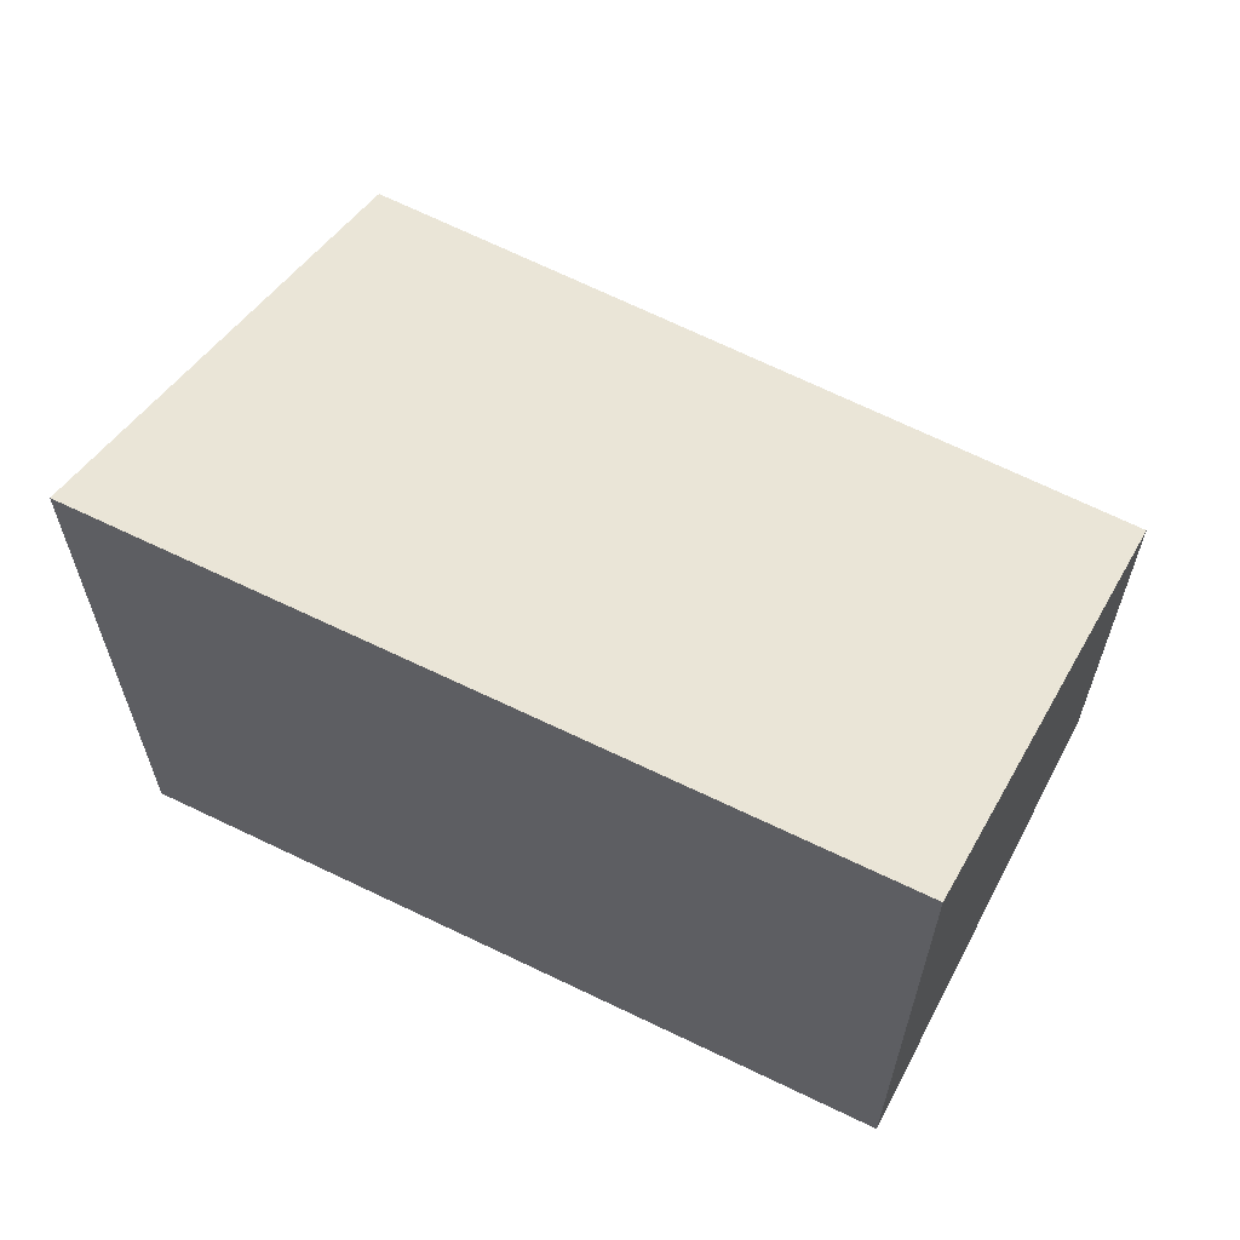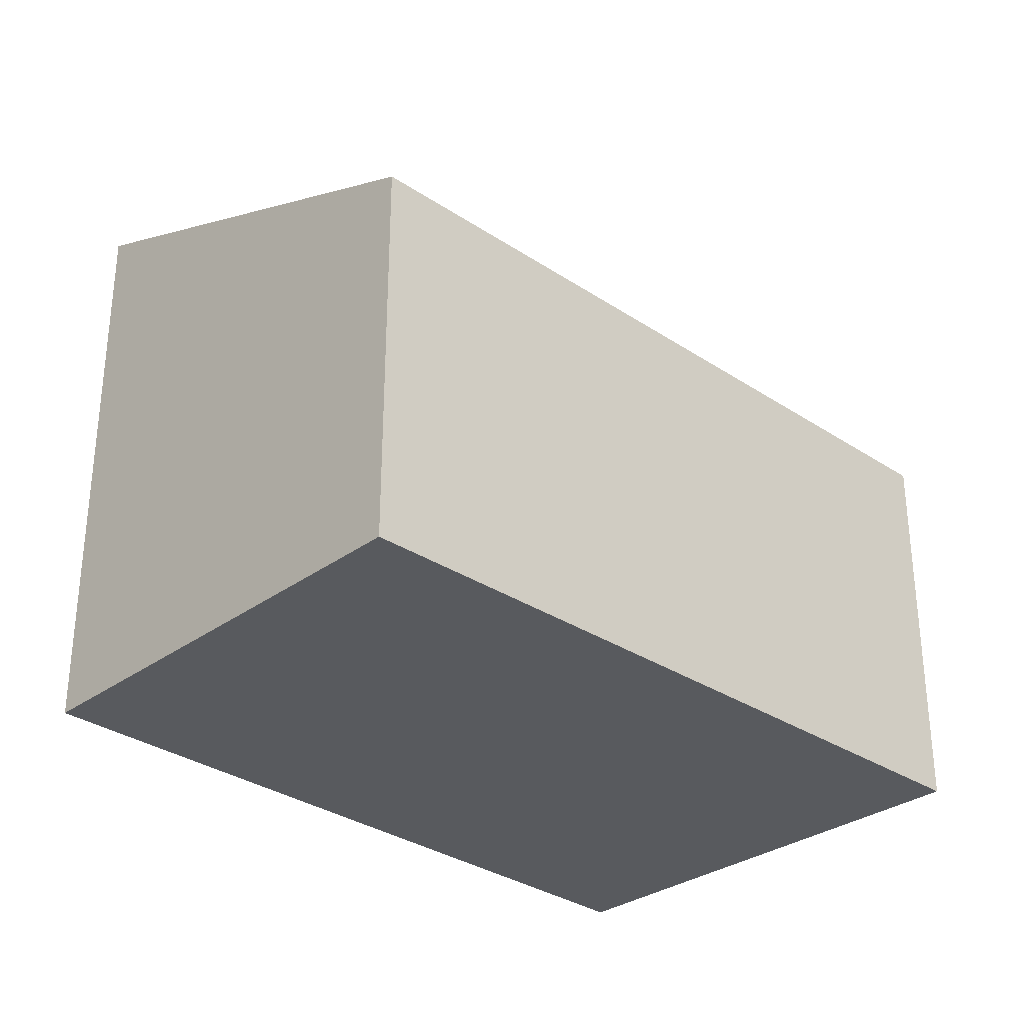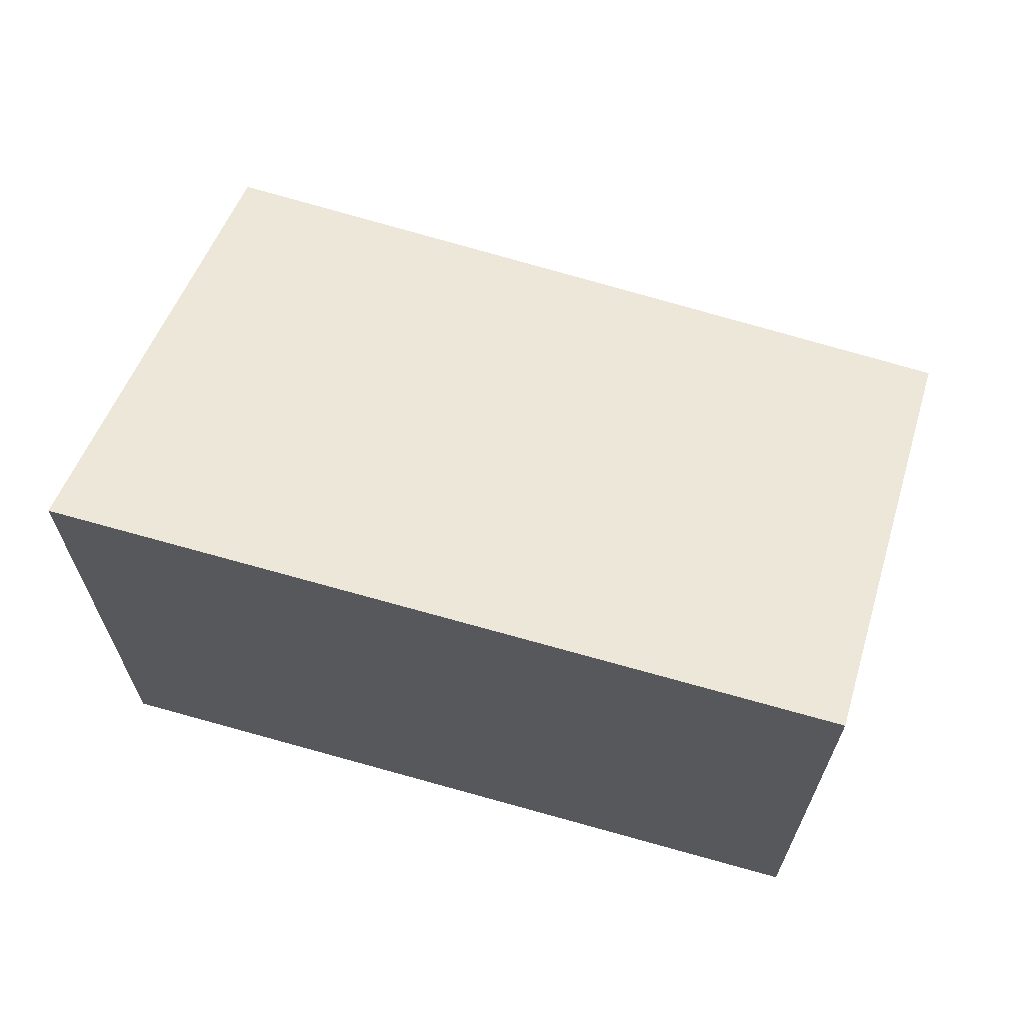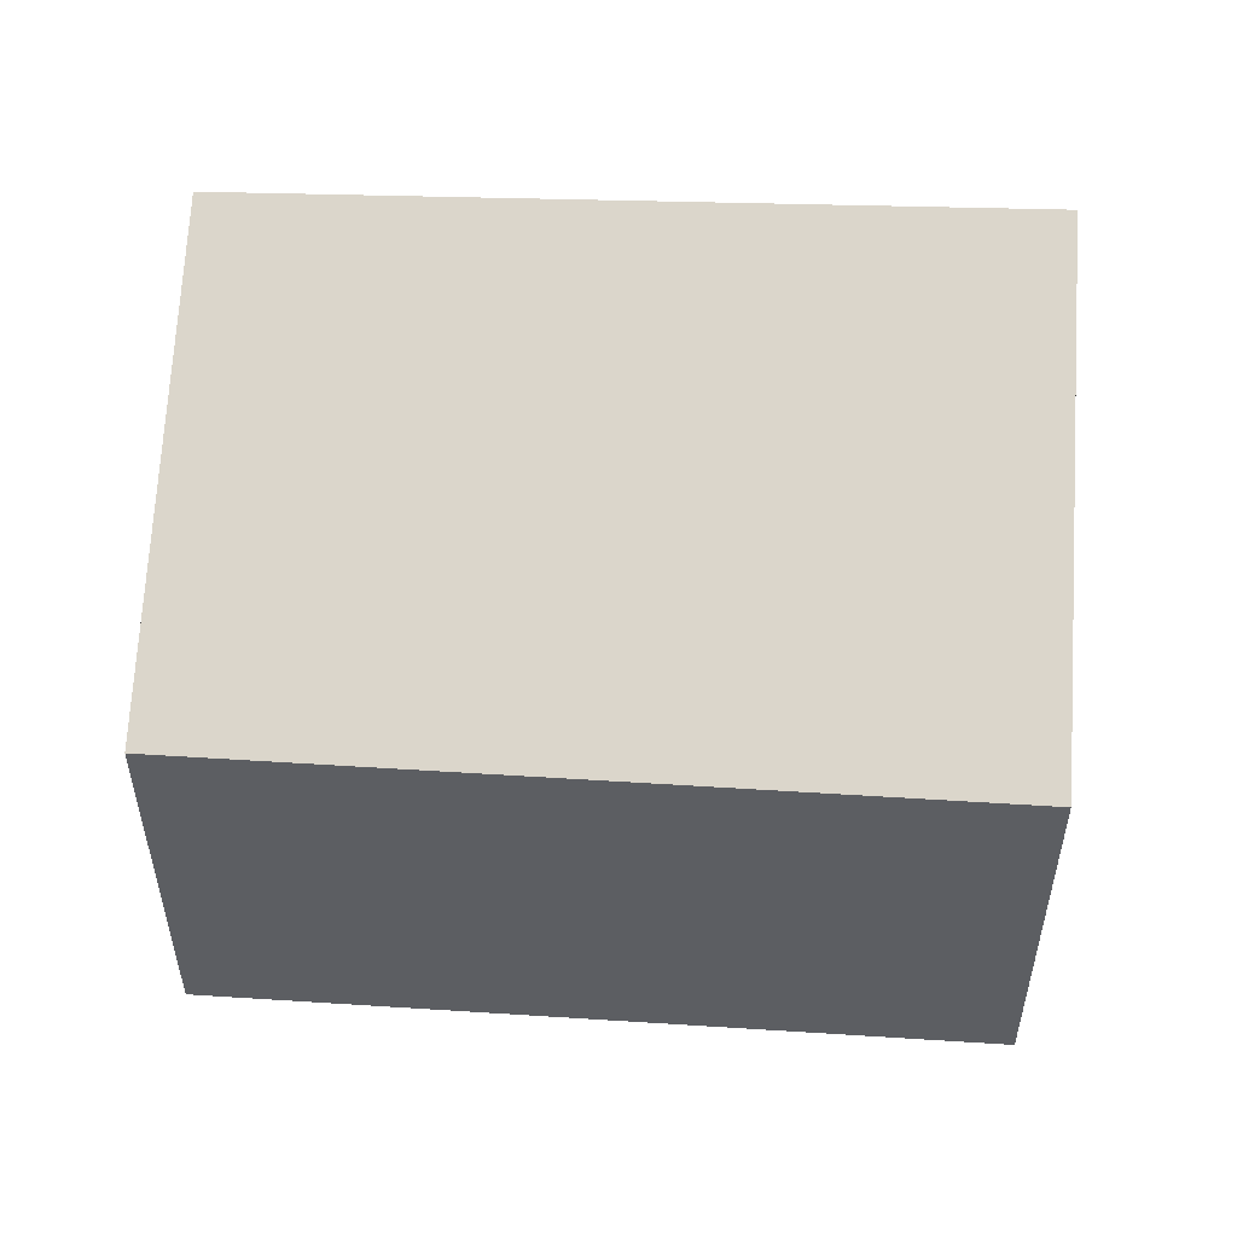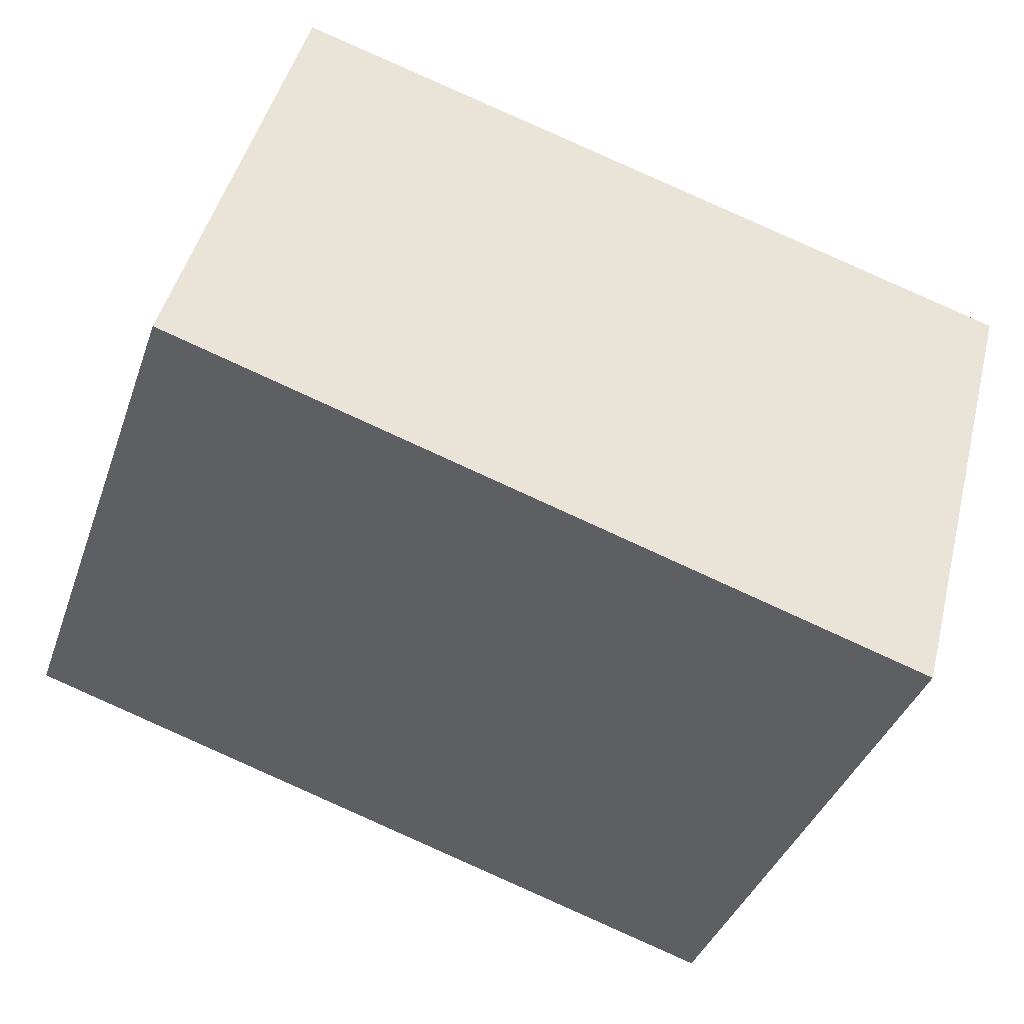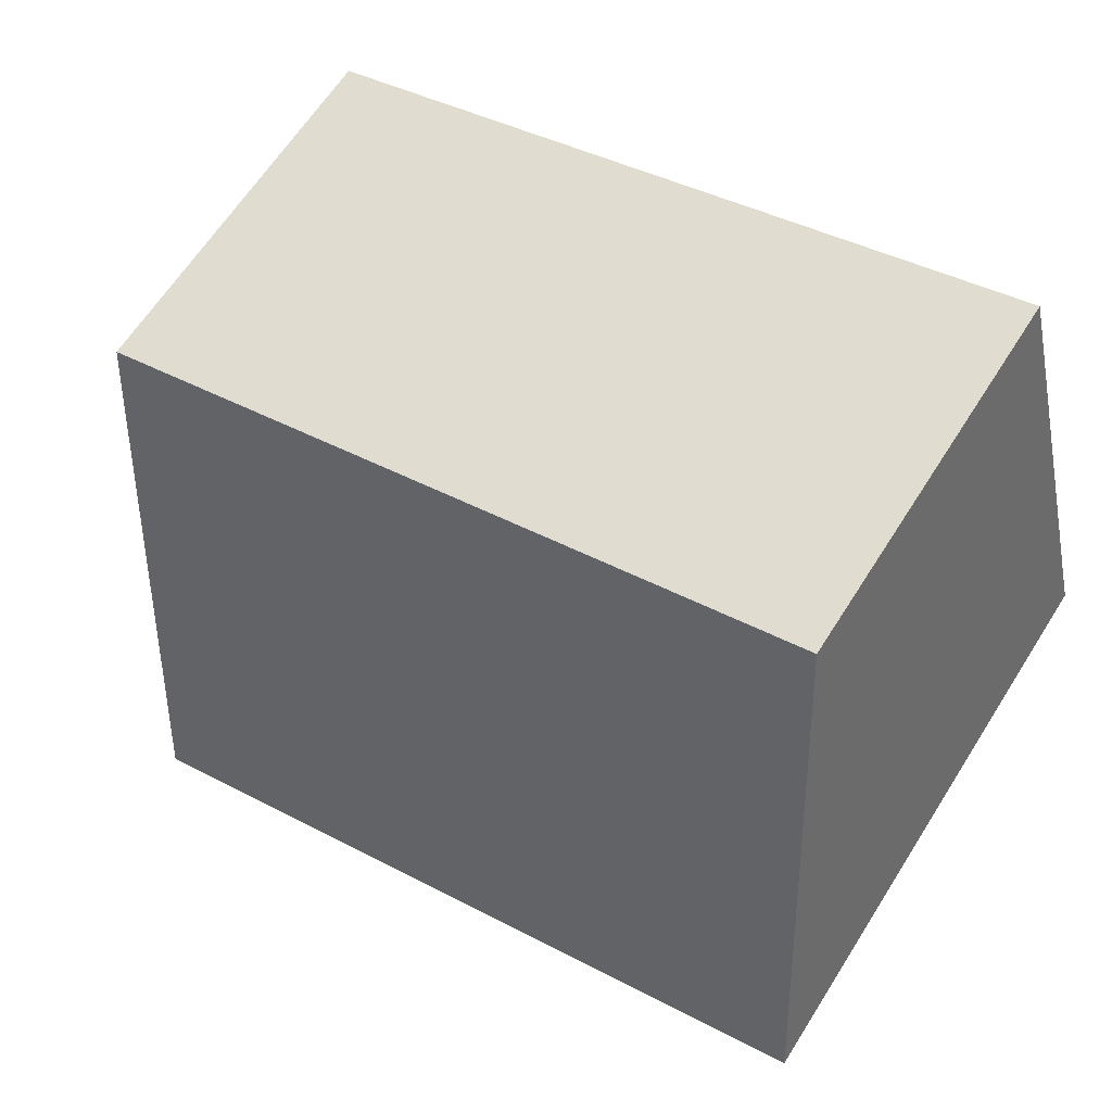
<metadata>
{"format":"obj","ext":"obj","renderer":"f3d","projection":"perspective","resolution":1024,"background":"white","views":[{"elev":62.6,"azim":-137.5,"up":"+Y"},{"elev":-30.9,"azim":-28.8,"up":"+Y"},{"elev":66.9,"azim":-147.9,"up":"+Y"},{"elev":51.9,"azim":18.7,"up":"+Y"},{"elev":-38.7,"azim":-18.5,"up":"+Z"},{"elev":64.1,"azim":-147.6,"up":"+Z"}]}
</metadata>
<code>
v  0 6.754 4.136e-16
v  10.16 4.655 2.915
v  8.693 6.852 -2.546
v  10.2 4.595 3.064
v  1.412 4.595 5.374
v  8.693 1.559e-16 -2.546
v  0 0 0
v  1.412 -3.291e-16 5.374
v  10.2 -1.876e-16 3.064
v  10.16 -1.785e-16 2.915
g defaultobject
f 1 2 3
f 2 1 4
f 4 1 5
f 6 1 3
f 1 6 7
f 7 5 1
f 5 7 8
f 8 4 5
f 4 8 9
f 2 6 3
f 6 2 4
f 6 4 10
f 10 4 9
f 10 7 6
f 7 10 8
f 8 10 9

</code>
